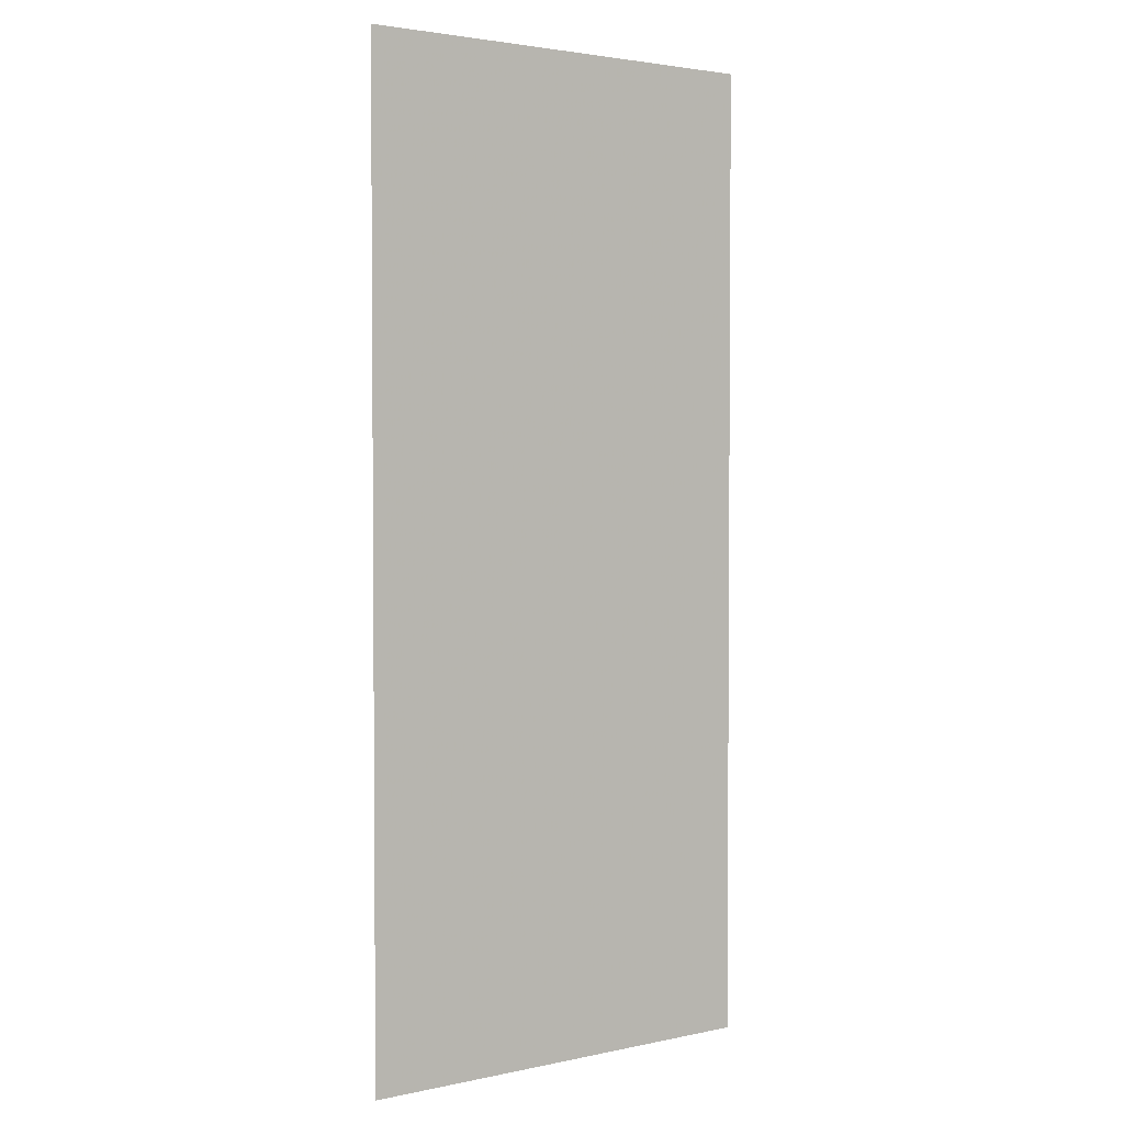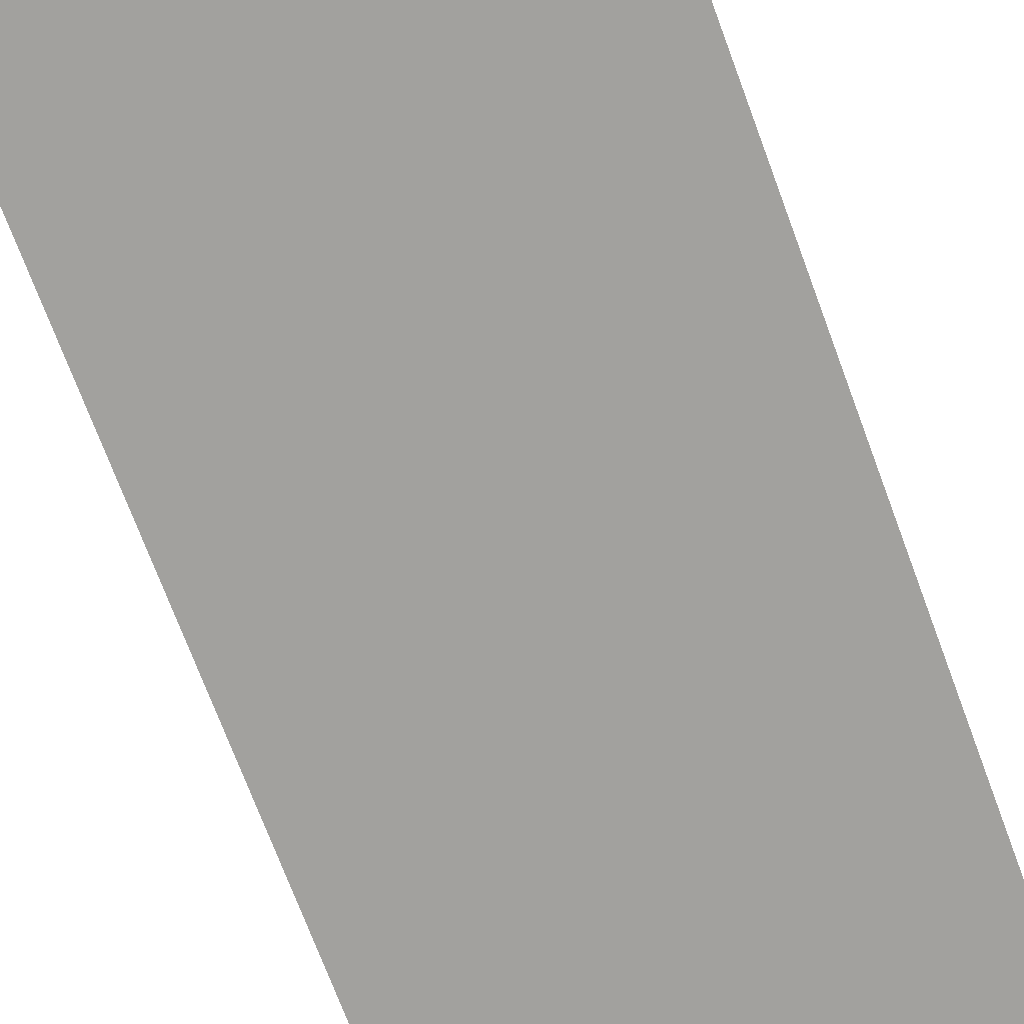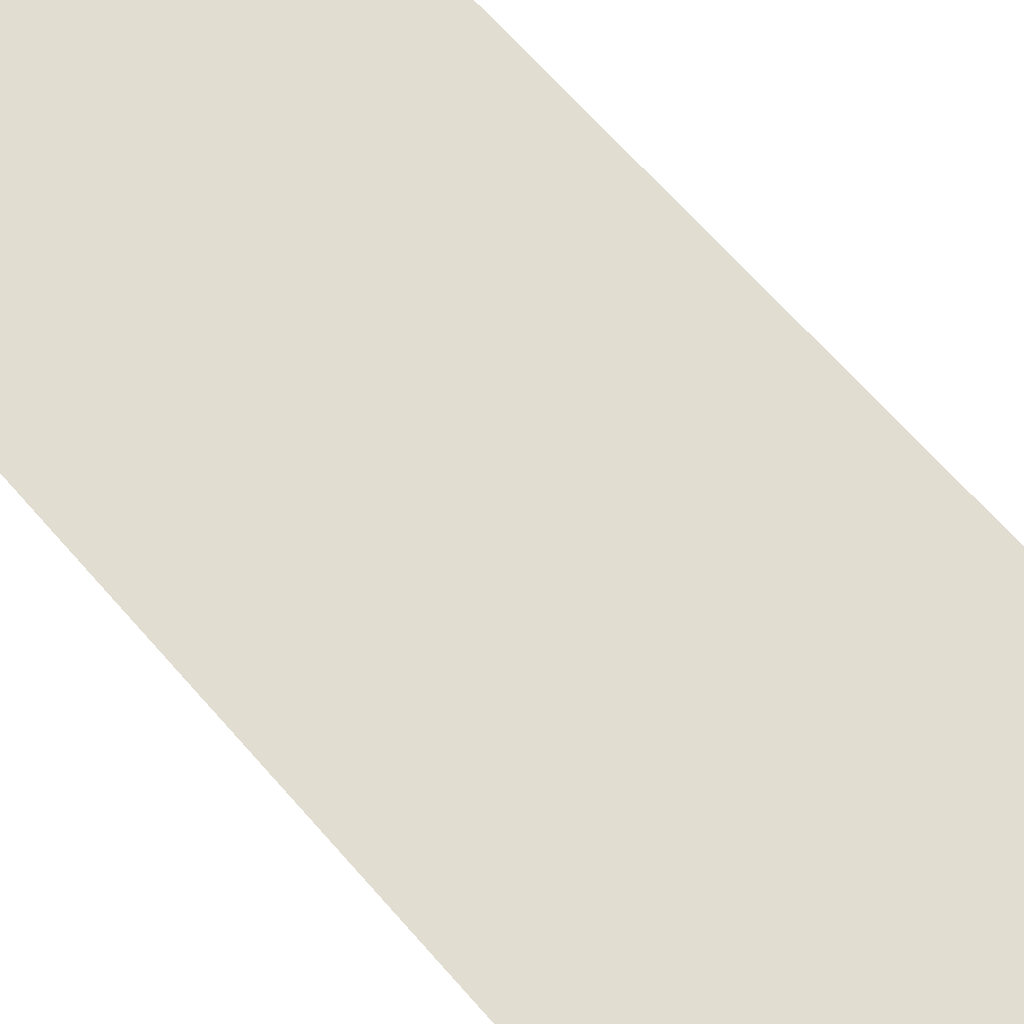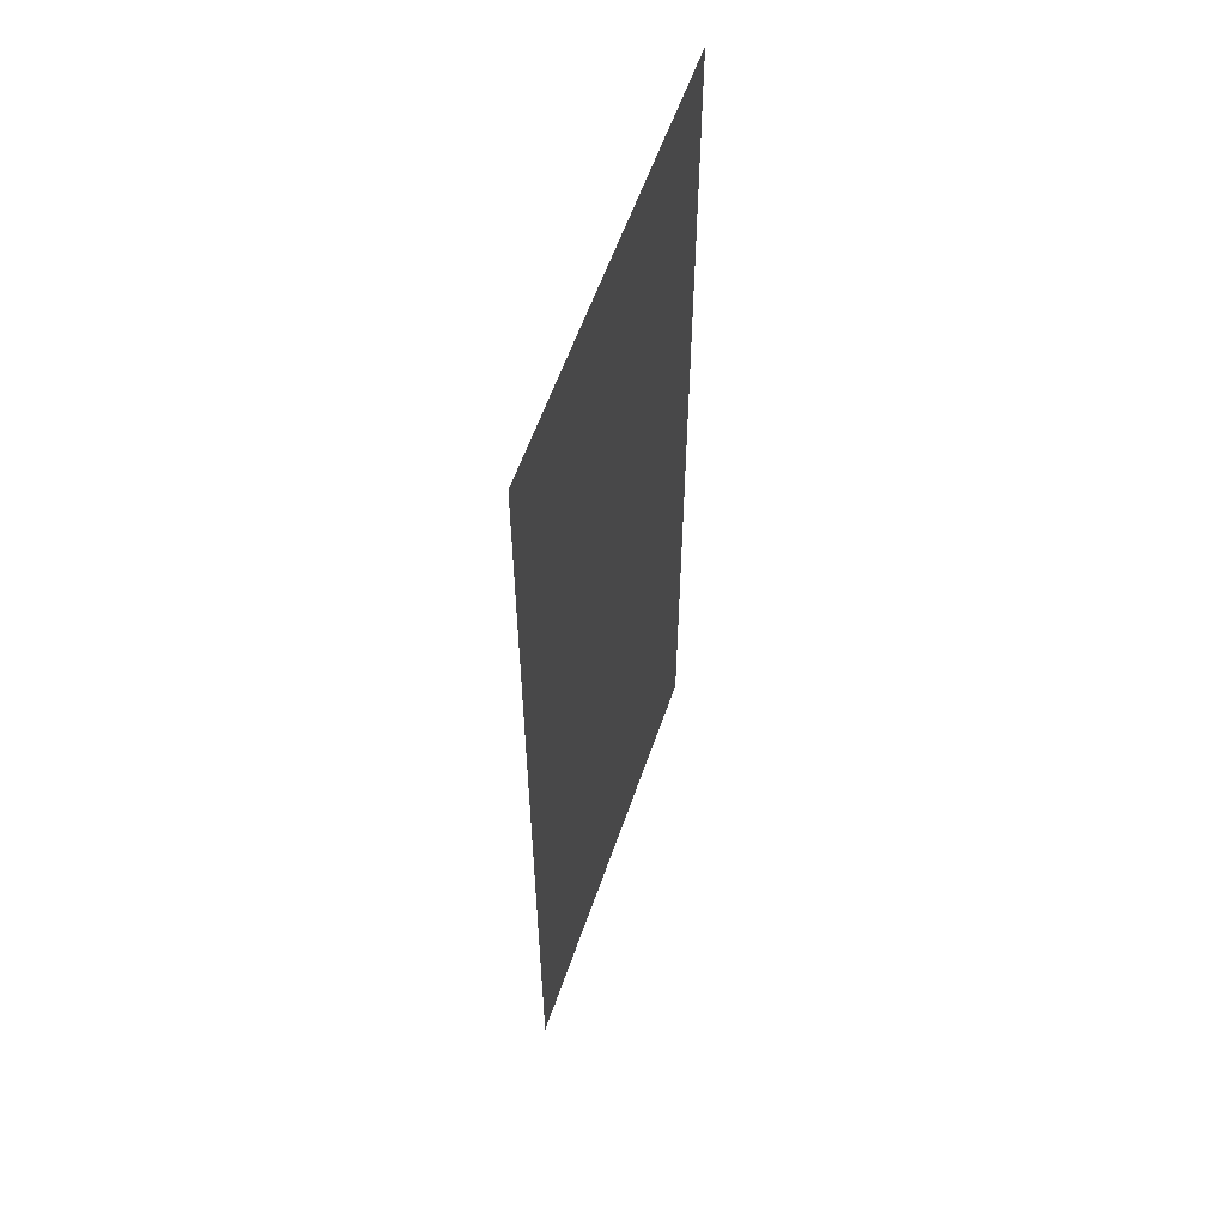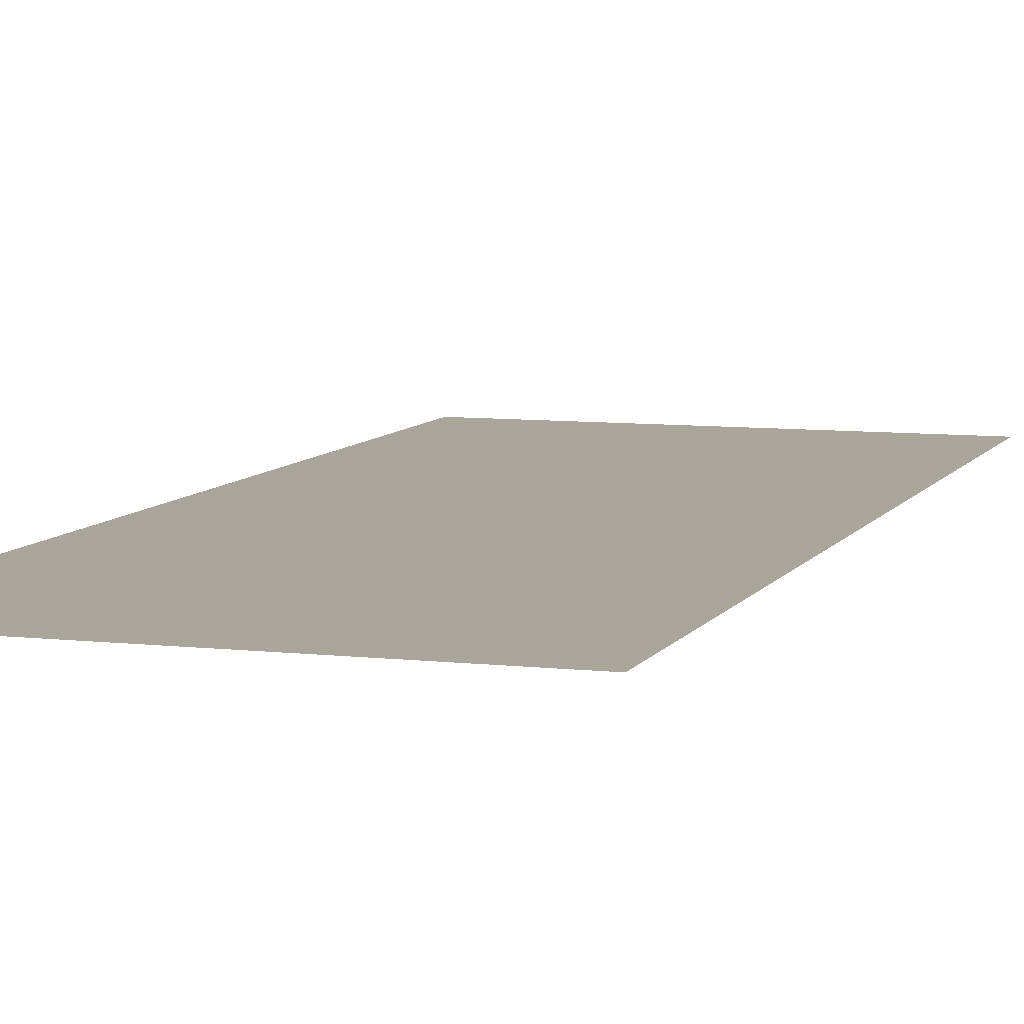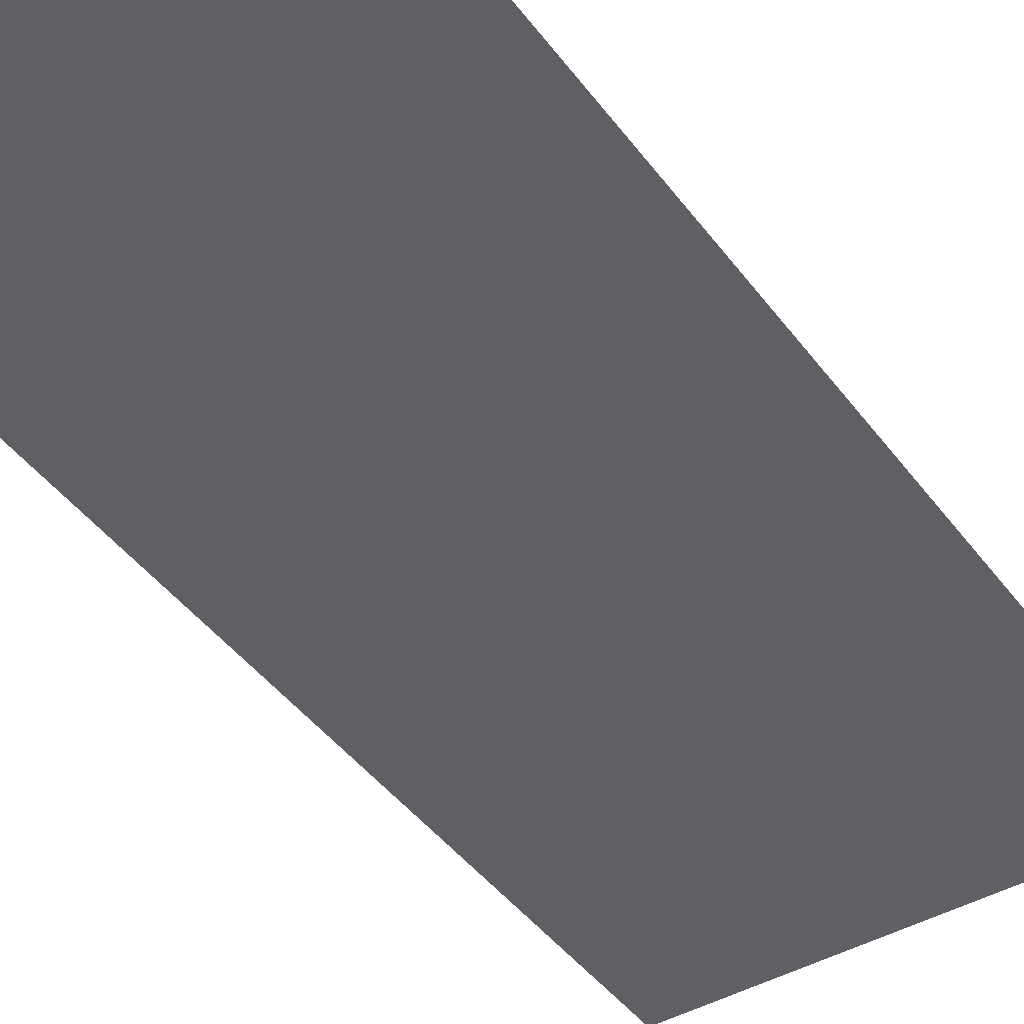
<metadata>
{"format":"obj","ext":"obj","renderer":"f3d","projection":"perspective","resolution":1024,"background":"white","views":[{"elev":2.8,"azim":143.6,"up":"+Z"},{"elev":-72.1,"azim":20.4,"up":"+Y"},{"elev":68.4,"azim":-41.5,"up":"+Y"},{"elev":58.8,"azim":-71.0,"up":"+Z"},{"elev":7.7,"azim":18.1,"up":"+Y"},{"elev":-43.8,"azim":33.9,"up":"+Y"}]}
</metadata>
<code>
v -0.01087 0 0.0162
v -0.01013 0 0.0162
v -0.004525 0 0.0167
v -0.01087 0 0.025
v -0.01087 0 0.025
v 0.001675 0 0.0209
v 0.002825 0 0.025
v 0.001675 0 0.0209
v -0.01087 0 0.025
v -0.004525 0 0.0167
v -0.000675 0 0.0182
v 0.001075 0 0.00915
v -0.01087 0 0.00915
v -0.01087 0 -0.025
v 0.001075 0 -0.025
v -0.01087 0 0.00915
v -0.01013 0 0.0162
v -0.01087 0 0.0162
v 0.001075 0 0.00915
v -0.004525 0 0.0167
v -0.01013 0 0.0162
v -0.01087 0 0.00915
v 0.001675 0 0.0209
v 0.01087 0 -0.025
v 0.01087 0 0.025
v 0.002825 0 0.025
v 0.001075 0 0.00915
v 0.01087 0 -0.025
v 0.001675 0 0.0209
v -0.000675 0 0.0182
v 0.001075 0 0.00915
v -0.000675 0 0.0182
v -0.004525 0 0.0167
v 0.001075 0 -0.025
v 0.01087 0 -0.025
v 0.001075 0 0.00915
g mesh51868
f 1 2 3
f 3 4 1
f 5 6 7
f 8 9 10
f 10 11 8
f 12 13 14
f 14 15 12
g mesh51869
f 16 17 18
f 19 20 21
f 21 22 19
f 23 24 25
f 25 26 23
f 27 28 29
f 29 30 27
f 31 32 33
f 34 35 36

</code>
